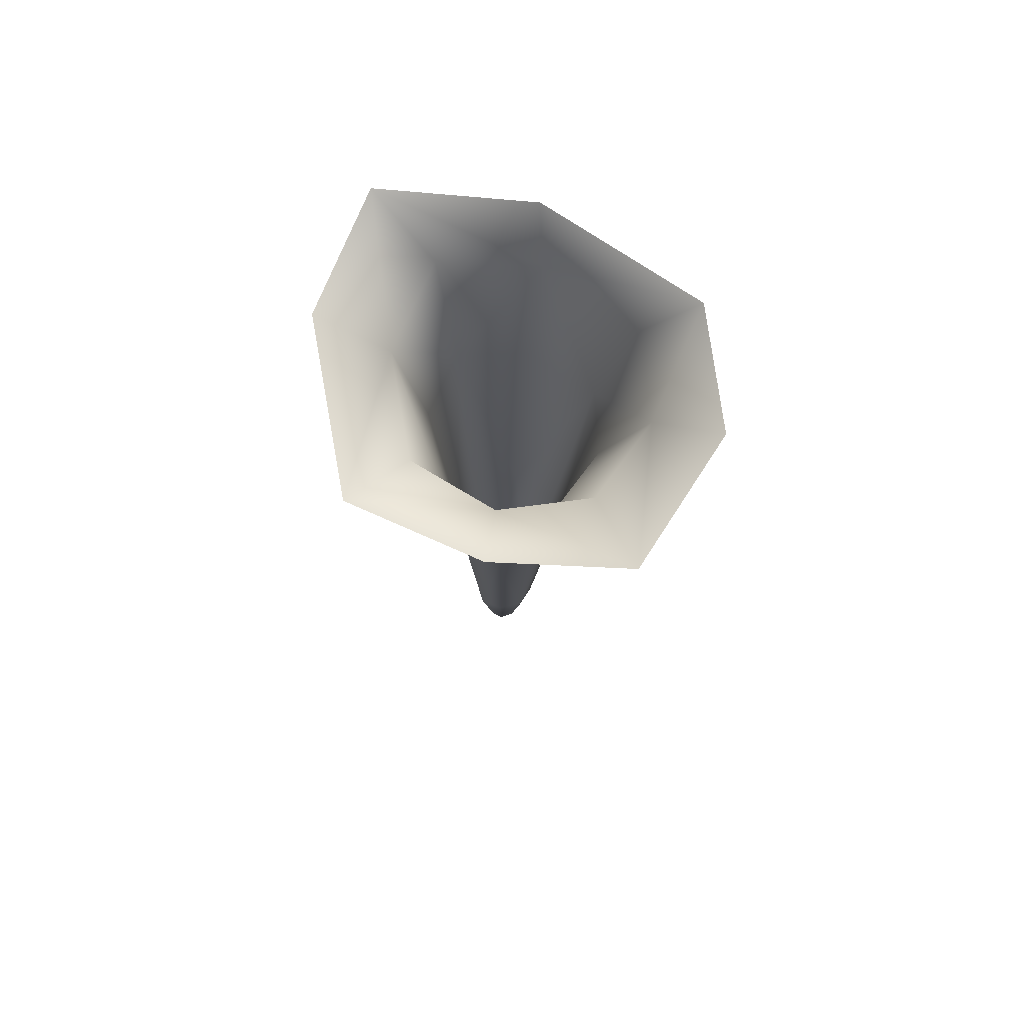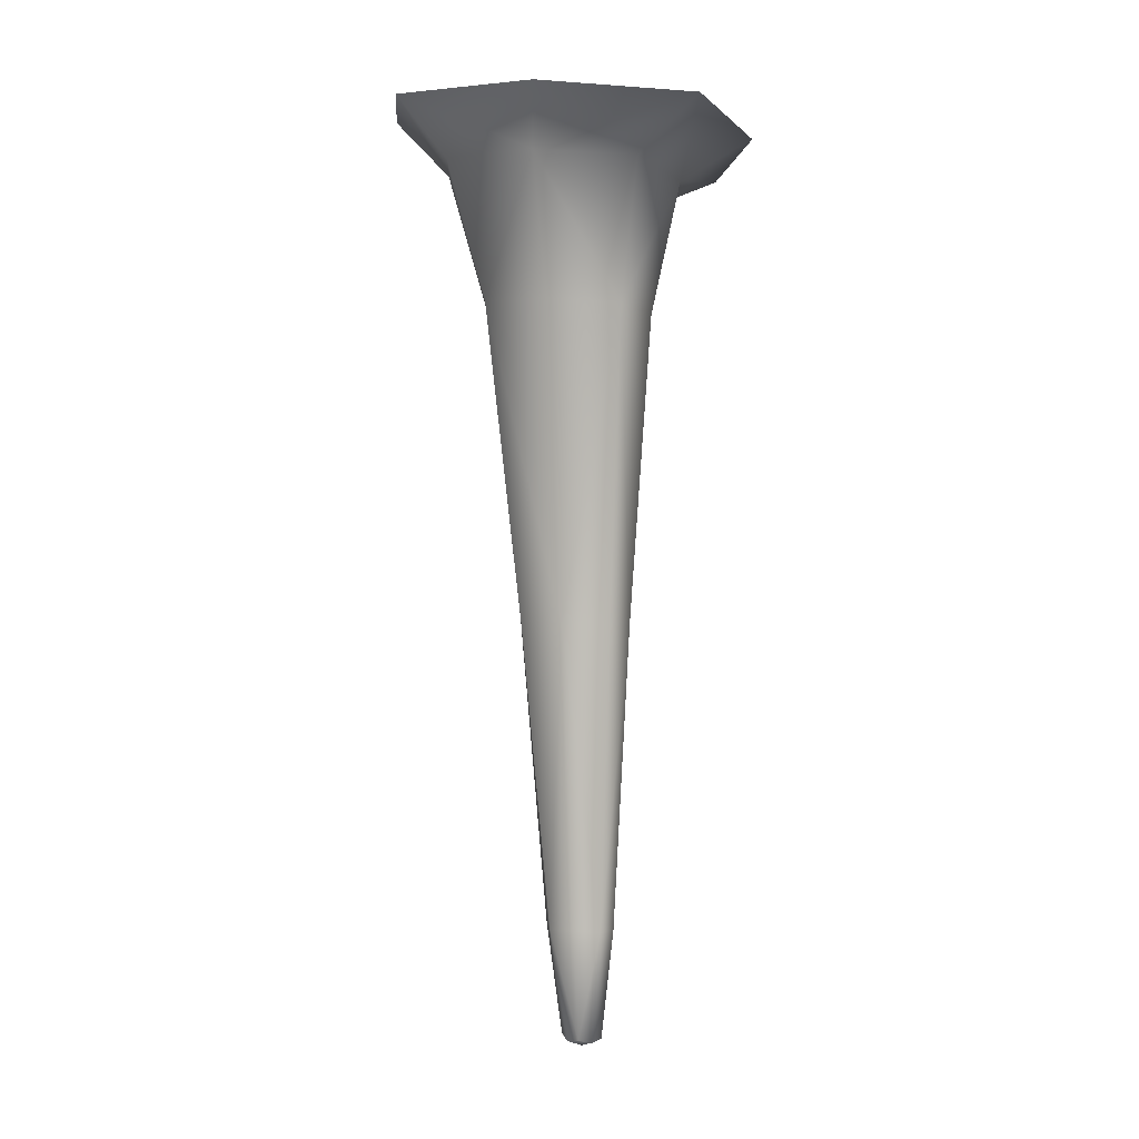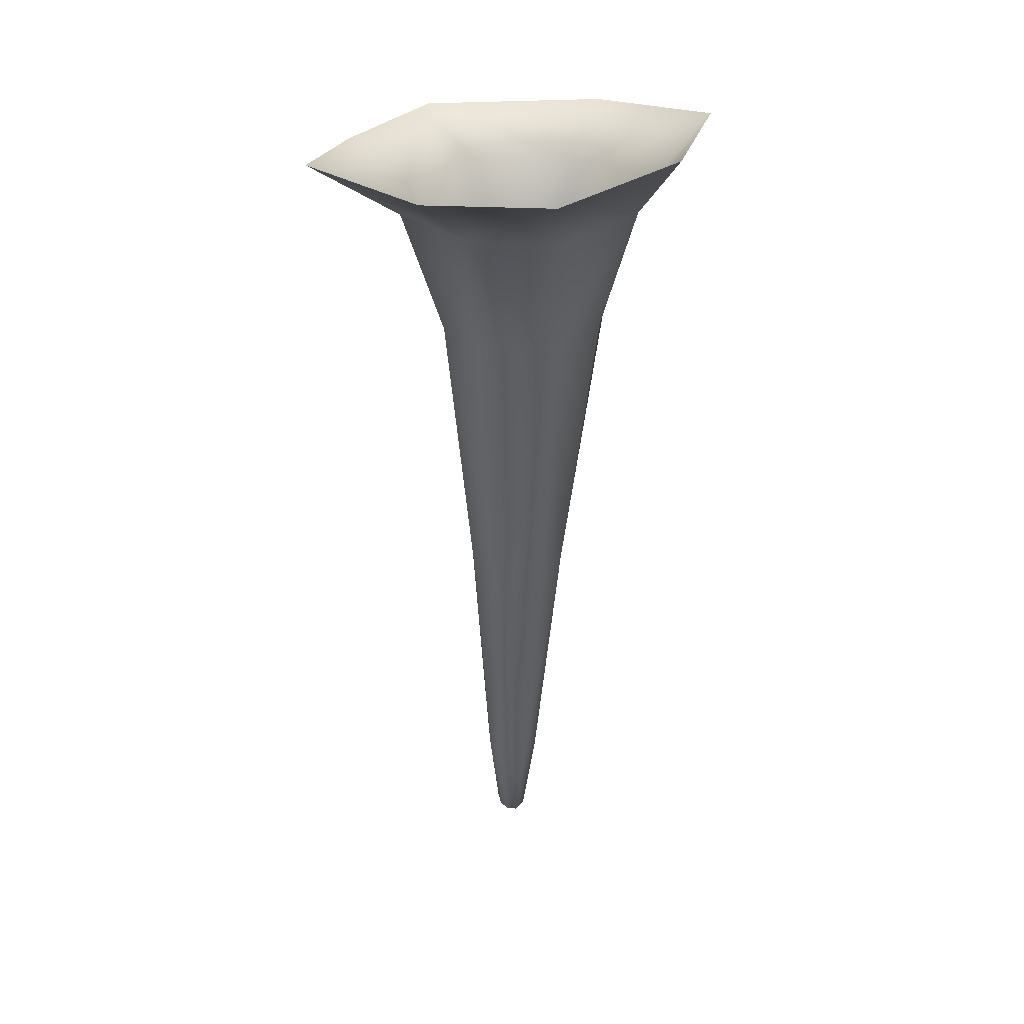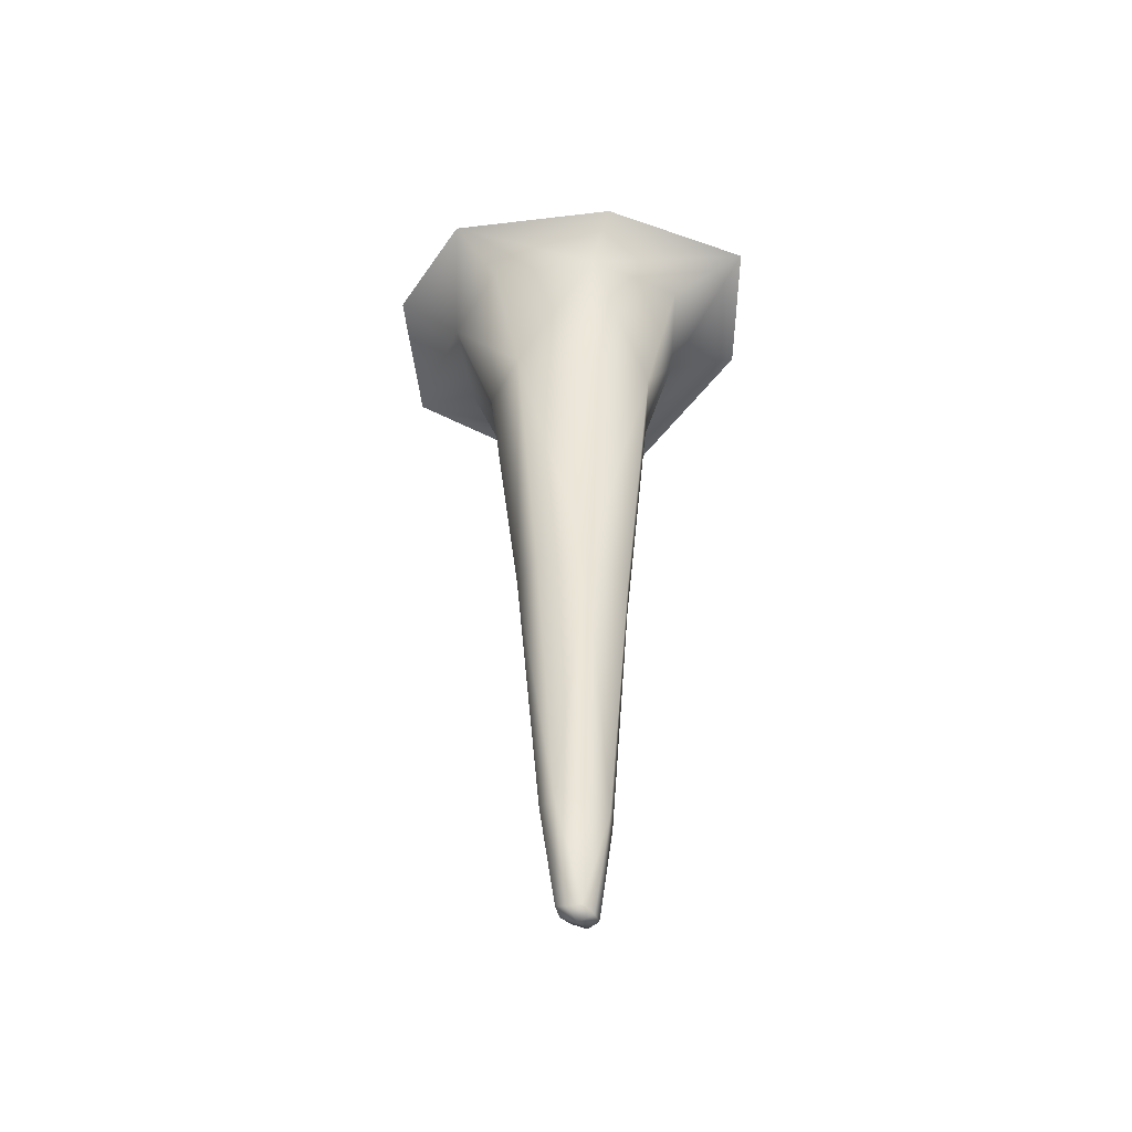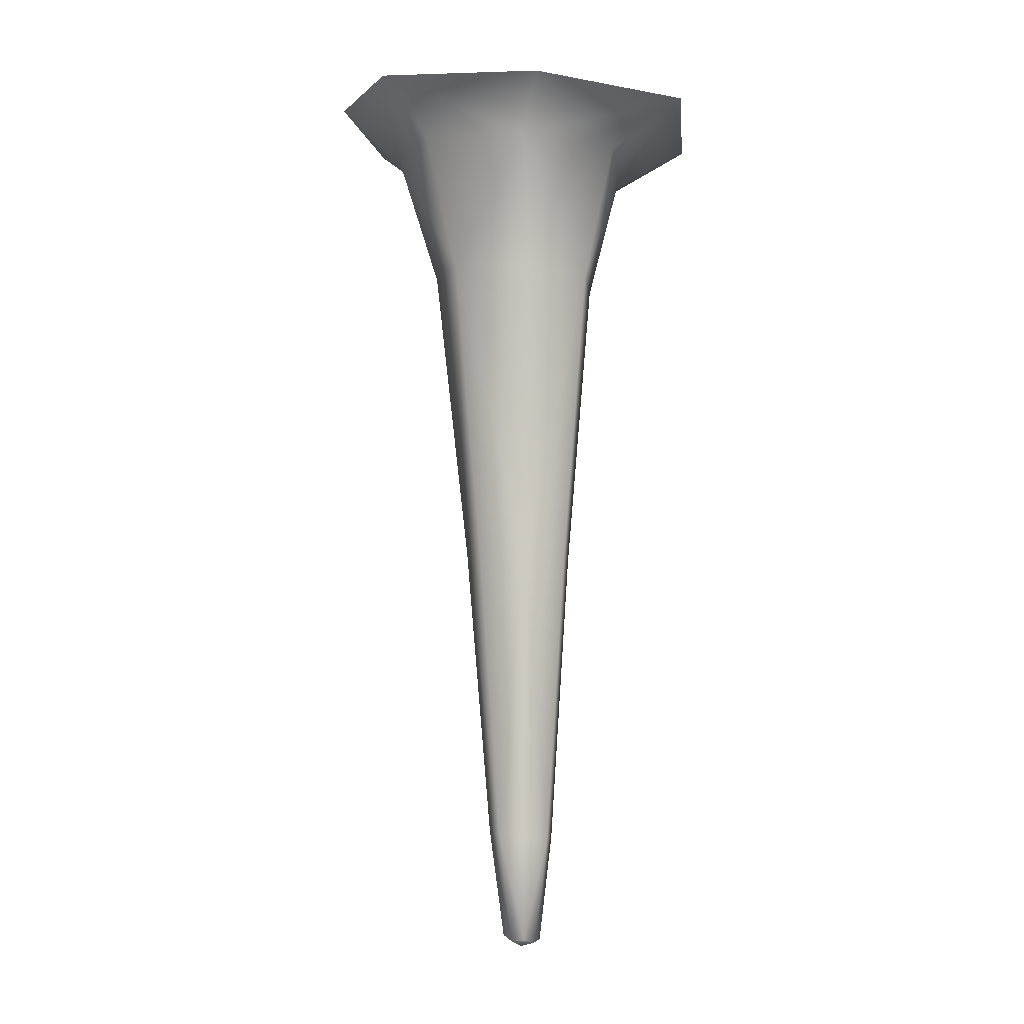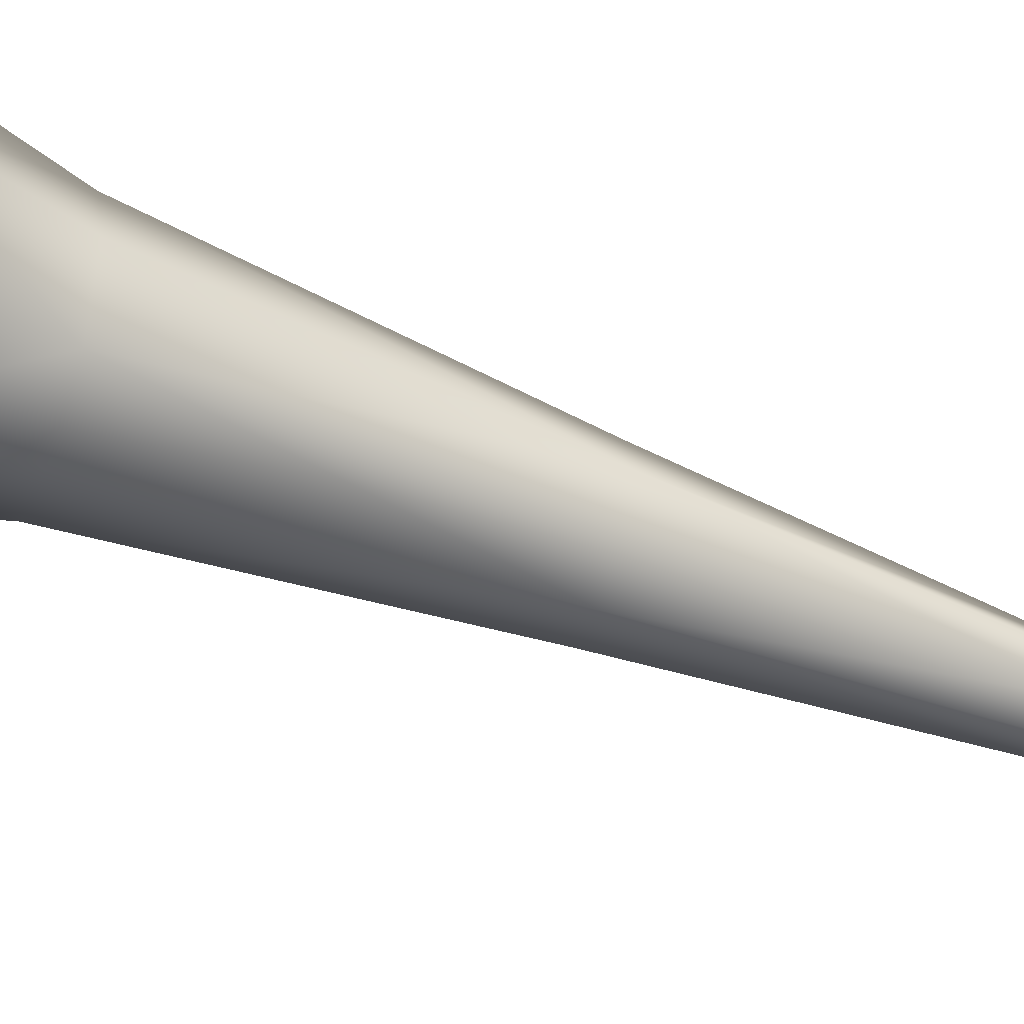
<metadata>
{"format":"obj","ext":"obj","renderer":"f3d","projection":"perspective","resolution":1024,"background":"white","views":[{"elev":74.4,"azim":-164.1,"up":"+Y"},{"elev":-2.9,"azim":18.9,"up":"+Y"},{"elev":36.9,"azim":-67.5,"up":"+Y"},{"elev":-52.2,"azim":-9.9,"up":"+Y"},{"elev":-10.0,"azim":-2.1,"up":"+Y"},{"elev":-45.0,"azim":-114.1,"up":"+Z"}]}
</metadata>
<code>
g s-UpperStalag08
v -6375 981 -1.057e+04
v -6365 980.1 -1.058e+04
v -6364 934.2 -1.057e+04
v -6369 933.5 -1.057e+04
v -6355 977.9 -1.057e+04
v -6359 931.4 -1.057e+04
v -6363 929.2 -1.056e+04
v -6363 929.2 -1.056e+04
v -6368 931.4 -1.056e+04
v -6372 934.2 -1.056e+04
v -6369 933.5 -1.057e+04
v -6374 978.3 -1.055e+04
v -6378 980.4 -1.056e+04
v -6355 977.9 -1.057e+04
v -6350 977.4 -1.057e+04
v -6355 932.1 -1.057e+04
v -6359 931.4 -1.057e+04
v -6352 977.1 -1.056e+04
v -6358 930.9 -1.056e+04
v -6363 977.7 -1.055e+04
v -6363 932.1 -1.056e+04
v -6432 1324 -1.062e+04
v -6377 1310 -1.063e+04
v -6374 1293 -1.061e+04
v -6409 1297 -1.059e+04
v -6320 1303 -1.062e+04
v -6337 1289 -1.06e+04
v -6345 1234 -1.059e+04
v -6370 1236 -1.059e+04
v -6394 1238 -1.058e+04
v -6404 1239 -1.056e+04
v -6422 1299 -1.056e+04
v -6395 1239 -1.053e+04
v -6409 1298 -1.052e+04
v -6429 1325 -1.052e+04
v -6450 1326 -1.057e+04
v -6320 1303 -1.062e+04
v -6286 1303 -1.055e+04
v -6317 1288 -1.056e+04
v -6337 1289 -1.06e+04
v -6293 1308 -1.05e+04
v -6323 1290 -1.052e+04
v -6335 1234 -1.053e+04
v -6331 1233 -1.056e+04
v -6345 1234 -1.059e+04
v -6359 1317 -1.049e+04
v -6365 1294 -1.051e+04
v -6364 1236 -1.052e+04
v -6383 1107 -1.058e+04
v -6389 1107 -1.056e+04
v -6383 1107 -1.054e+04
v -6363 1105 -1.054e+04
v -6345 1104 -1.055e+04
v -6342 1104 -1.056e+04
v -6350 1105 -1.058e+04
v -6367 1106 -1.058e+04
v -6350 1105 -1.058e+04
f 39 38 41
f 38 39 37
f 40 37 39
f 39 45 40
f 45 39 44
f 44 54 45
f 54 44 43
f 39 43 44
f 43 39 42
f 41 42 39
f 42 41 47
f 46 47 41
f 47 46 35
f 47 43 42
f 43 47 48
f 54 18 15
f 18 54 53
f 43 53 54
f 53 43 52
f 48 52 43
f 52 48 33
f 47 33 48
f 33 47 34
f 35 34 47
f 34 35 32
f 36 32 35
f 32 36 22
f 52 18 53
f 18 52 20
f 32 33 34
f 33 32 31
f 20 21 18
f 21 20 12
f 52 12 20
f 12 52 51
f 33 51 52
f 51 33 50
f 31 50 33
f 50 31 30
f 32 30 31
f 30 32 25
f 22 25 32
f 25 22 24
f 23 24 22
f 24 23 26
f 12 51 50
f 30 25 24
f 12 9 21
f 26 27 24
f 30 49 50
f 24 29 30
f 29 24 28
f 27 28 24
f 56 28 57
f 28 56 29
f 54 55 45
f 55 54 14
f 15 14 54
f 14 15 16
f 18 16 15
f 16 18 19
f 21 19 18
f 19 21 8
f 9 8 21
f 8 9 10
f 12 10 9
f 10 12 13
f 50 13 12
f 13 50 1
f 49 1 50
f 1 49 56
f 30 56 49
f 56 30 29
f 13 1 10
f 11 10 1
f 10 11 8
f 19 8 16
f 17 16 8
f 16 17 14
f 7 4 3
f 1 3 4
f 3 1 2
f 56 2 1
f 2 56 5
f 57 5 56
f 2 5 3
f 6 3 5
f 3 6 7

</code>
